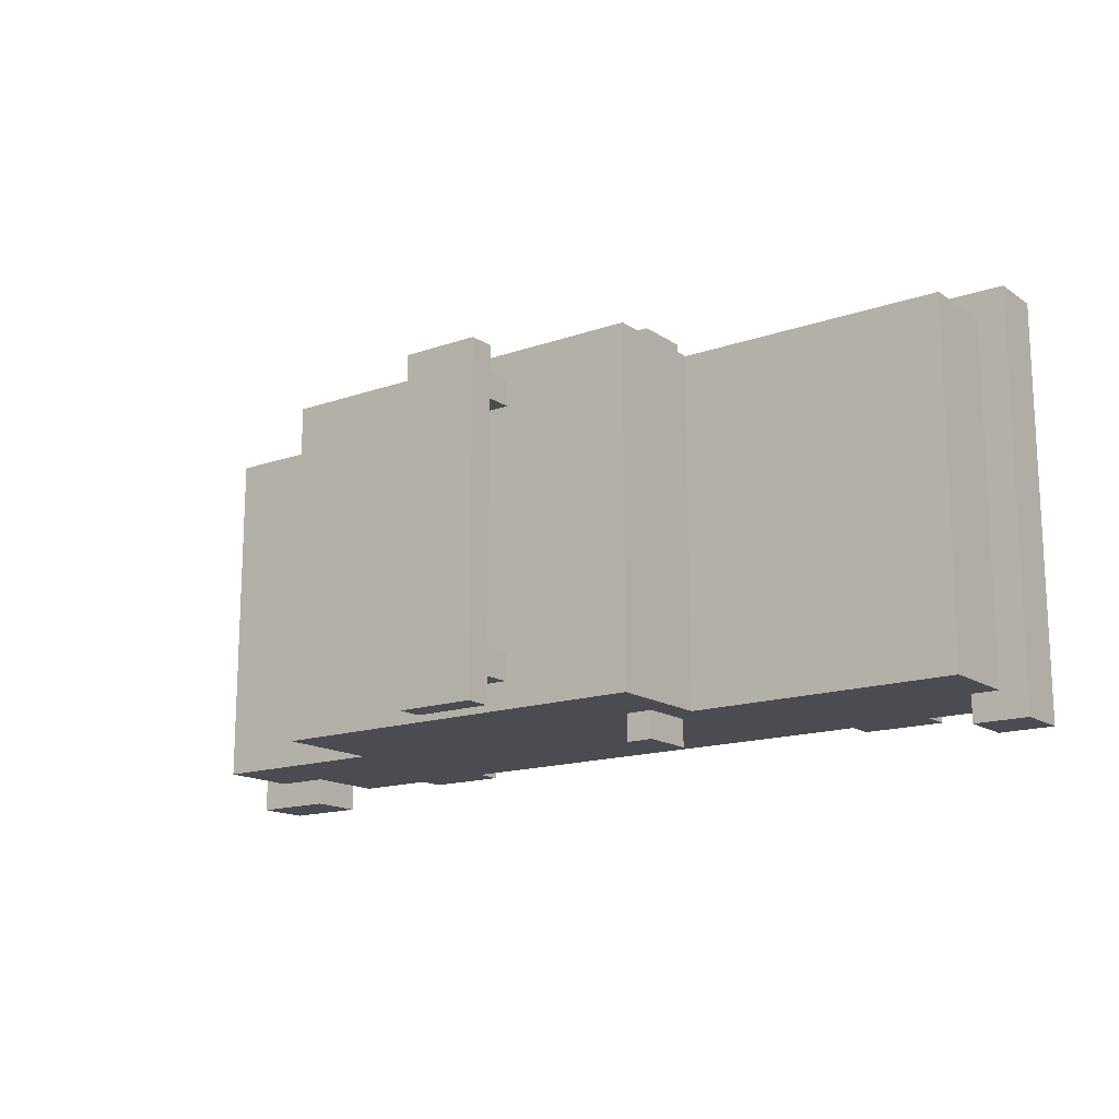
<metadata>
{"format":"obj","ext":"obj","renderer":"f3d","projection":"perspective","resolution":1024,"background":"white","views":[{"elev":-15.5,"azim":-143.7,"up":"+Z"}]}
</metadata>
<code>
o
v -0.8 0.2 0
v -1.1 0.2 0
v -4 0.2 0
v -4.2 0.2 0
v -0.8 0.4 0
v -1.1 0.4 0
v -4 0.4 0
v -4.2 0.4 0
v -2.9 0.6 0
v -3 0.6 0
v -2.9 0.8 0
v -3 0.8 0
v -1.4 0 -0.1
v -1.7 0 -0.1
v -3.4 0 -0.1
v -3.7 0 -0.1
v -1.1 0.1 -0.1
v -1.3 0.1 -0.1
v -1.4 0.1 -0.1
v -1.7 0.1 -0.1
v -1.8 0.1 -0.1
v -3.3 0.1 -0.1
v -3.4 0.1 -0.1
v -3.7 0.1 -0.1
v -3.8 0.1 -0.1
v -4 0.1 -0.1
v -1.1 0.2 -0.1
v -2.5 0.2 -0.1
v -2.7 0.2 -0.1
v -4 0.2 -0.1
v -2.4 0.3 -0.1
v -2.5 0.3 -0.1
v -2.7 0.3 -0.1
v -2.8 0.3 -0.1
v -0.9 0.4 -0.1
v -1.1 0.4 -0.1
v -1.3 0.4 -0.1
v -1.4 0.4 -0.1
v -1.7 0.4 -0.1
v -1.8 0.4 -0.1
v -3.3 0.4 -0.1
v -3.4 0.4 -0.1
v -3.7 0.4 -0.1
v -3.8 0.4 -0.1
v -4 0.4 -0.1
v -4.1 0.4 -0.1
v -0.9 0.5 -0.1
v -1 0.5 -0.1
v -1.1 0.5 -0.1
v -1.4 0.5 -0.1
v -1.7 0.5 -0.1
v -2.4 0.5 -0.1
v -2.5 0.5 -0.1
v -2.7 0.5 -0.1
v -2.8 0.5 -0.1
v -3.4 0.5 -0.1
v -3.7 0.5 -0.1
v -4 0.5 -0.1
v -0.9 0.6 -0.1
v -1 0.6 -0.1
v -1.1 0.6 -0.1
v -2.5 0.6 -0.1
v -2.7 0.6 -0.1
v -2.9 0.6 -0.1
v -3 0.6 -0.1
v -4 0.6 -0.1
v -0.9 0.7 -0.1
v -1.6 0.7 -0.1
v -1.8 0.7 -0.1
v -2.2 0.7 -0.1
v -2.3 0.7 -0.1
v -2.9 0.7 -0.1
v -3 0.7 -0.1
v -3.1 0.7 -0.1
v -4.1 0.7 -0.1
v -2.9 0.8 -0.1
v -3 0.8 -0.1
v -1.8 1 -0.1
v -2.2 1 -0.1
v -2.3 1 -0.1
v -3 1 -0.1
v -1.6 1.1 -0.1
v -3.1 1.1 -0.1
v -2.3 1.2 -0.1
v -2.6 1.2 -0.1
v -2.3 1.3 -0.1
v -2.6 1.3 -0.1
v -2.3 1.1 -0.2
v -2.6 1.1 -0.2
v -2.3 1.2 -0.2
v -2.6 1.2 -0.2
v -2 0.4 -1.2
v -2.8 0.4 -1.2
v -2 0.7 -1.2
v -2.1 0.7 -1.2
v -2.8 0.7 -1.2
v -2.3 1.1 -1.2
v -2.6 1.1 -1.2
v -2.3 1.2 -1.2
v -2.6 1.2 -1.2
v -1.4 0 -1.3
v -1.7 0 -1.3
v -3.4 0 -1.3
v -3.7 0 -1.3
v -1.1 0.1 -1.3
v -1.3 0.1 -1.3
v -1.4 0.1 -1.3
v -1.7 0.1 -1.3
v -3.4 0.1 -1.3
v -3.7 0.1 -1.3
v -1.1 0.2 -1.3
v -1.3 0.2 -1.3
v -1.4 0 -0.2
v -1.7 0 -0.2
v -3.4 0 -0.2
v -3.7 0 -0.2
v -1.1 0.1 -0.2
v -1.3 0.1 -0.2
v -1.4 0.1 -0.2
v -1.7 0.1 -0.2
v -3.4 0.1 -0.2
v -3.7 0.1 -0.2
v -1.1 0.2 -0.2
v -1.3 0.2 -0.2
v -2 0.4 -0.3
v -2.8 0.4 -0.3
v -2 0.7 -0.3
v -2.1 0.7 -0.3
v -2.8 0.7 -0.3
v -2.3 1.1 -0.3
v -2.6 1.1 -0.3
v -2.3 1.2 -0.3
v -2.6 1.2 -0.3
v -2.3 1.1 -1.3
v -2.6 1.1 -1.3
v -2.3 1.2 -1.3
v -2.6 1.2 -1.3
v -1.4 0 -1.4
v -1.7 0 -1.4
v -3.4 0 -1.4
v -3.7 0 -1.4
v -1.1 0.1 -1.4
v -1.3 0.1 -1.4
v -1.4 0.1 -1.4
v -1.7 0.1 -1.4
v -1.8 0.1 -1.4
v -3.3 0.1 -1.4
v -3.4 0.1 -1.4
v -3.7 0.1 -1.4
v -3.8 0.1 -1.4
v -4 0.1 -1.4
v -1.1 0.2 -1.4
v -2.5 0.2 -1.4
v -2.7 0.2 -1.4
v -4 0.2 -1.4
v -2.4 0.3 -1.4
v -2.5 0.3 -1.4
v -2.7 0.3 -1.4
v -2.8 0.3 -1.4
v -0.9 0.4 -1.4
v -1.1 0.4 -1.4
v -1.3 0.4 -1.4
v -1.4 0.4 -1.4
v -1.7 0.4 -1.4
v -1.8 0.4 -1.4
v -3.3 0.4 -1.4
v -3.4 0.4 -1.4
v -3.7 0.4 -1.4
v -3.8 0.4 -1.4
v -4 0.4 -1.4
v -4.1 0.4 -1.4
v -0.9 0.5 -1.4
v -1 0.5 -1.4
v -1.4 0.5 -1.4
v -1.7 0.5 -1.4
v -2.4 0.5 -1.4
v -2.5 0.5 -1.4
v -2.7 0.5 -1.4
v -2.8 0.5 -1.4
v -3.4 0.5 -1.4
v -3.7 0.5 -1.4
v -4 0.5 -1.4
v -0.9 0.6 -1.4
v -1 0.6 -1.4
v -2.5 0.6 -1.4
v -2.7 0.6 -1.4
v -2.9 0.6 -1.4
v -3 0.6 -1.4
v -4 0.6 -1.4
v -0.9 0.7 -1.4
v -1.6 0.7 -1.4
v -1.7 0.7 -1.4
v -2.2 0.7 -1.4
v -2.3 0.7 -1.4
v -2.9 0.7 -1.4
v -3 0.7 -1.4
v -3.1 0.7 -1.4
v -4.1 0.7 -1.4
v -2.9 0.8 -1.4
v -3 0.8 -1.4
v -1.7 1 -1.4
v -2.2 1 -1.4
v -2.3 1 -1.4
v -3 1 -1.4
v -1.6 1.1 -1.4
v -3.1 1.1 -1.4
v -2.3 1.2 -1.4
v -2.6 1.2 -1.4
v -2.3 1.3 -1.4
v -2.6 1.3 -1.4
v -0.8 0.2 -1.5
v -1.1 0.2 -1.5
v -4 0.2 -1.5
v -4.2 0.2 -1.5
v -0.8 0.4 -1.5
v -1.1 0.4 -1.5
v -4 0.4 -1.5
v -4.2 0.4 -1.5
v -2.9 0.6 -1.5
v -3 0.6 -1.5
v -2.9 0.8 -1.5
v -3 0.8 -1.5
v -0.8 0.2 0
v -0.8 0.4 0
v -0.8 0.2 -1.5
v -0.8 0.4 -1.5
v -0.9 0.4 -0.1
v -0.9 0.5 -0.1
v -0.9 0.6 -0.1
v -0.9 0.7 -0.1
v -0.9 0.5 -0.4
v -0.9 0.6 -0.4
v -0.9 0.4 -0.5
v -0.9 0.6 -0.5
v -0.9 0.4 -1
v -0.9 0.6 -1
v -0.9 0.5 -1.1
v -0.9 0.6 -1.1
v -0.9 0.4 -1.4
v -0.9 0.5 -1.4
v -0.9 0.6 -1.4
v -0.9 0.7 -1.4
v -1.1 0.1 -0.1
v -1.1 0.2 -0.1
v -1.1 0.1 -0.2
v -1.1 0.2 -0.2
v -1.1 0.1 -1.3
v -1.1 0.2 -1.3
v -1.1 0.1 -1.4
v -1.1 0.2 -1.4
v -1.3 0.1 -0.2
v -1.3 0.2 -0.2
v -1.3 0.1 -1.3
v -1.3 0.2 -1.3
v -1.4 0 -0.1
v -1.4 0.1 -0.1
v -1.4 0 -0.2
v -1.4 0.1 -0.2
v -1.4 0 -1.3
v -1.4 0.1 -1.3
v -1.4 0 -1.4
v -1.4 0.1 -1.4
v -1.6 0.7 -0.1
v -1.6 1.1 -0.1
v -1.6 0.7 -0.2
v -1.6 1 -0.2
v -1.6 0.7 -1.3
v -1.6 1 -1.3
v -1.6 0.7 -1.4
v -1.6 1.1 -1.4
v -2.3 1.2 -0.1
v -2.3 1.3 -0.1
v -2.3 1.1 -0.2
v -2.3 1.2 -0.2
v -2.3 1.1 -0.3
v -2.3 1.2 -0.3
v -2.3 1.2 -0.5
v -2.3 1.3 -0.5
v -2.3 1.2 -1
v -2.3 1.3 -1
v -2.3 1.1 -1.2
v -2.3 1.2 -1.2
v -2.3 1.1 -1.3
v -2.3 1.2 -1.3
v -2.3 1.2 -1.4
v -2.3 1.3 -1.4
v -2.8 0.4 -0.3
v -2.8 0.7 -0.3
v -2.8 0.4 -1.2
v -2.8 0.7 -1.2
v -2.9 0.6 0
v -2.9 0.8 0
v -2.9 0.6 -0.1
v -2.9 0.7 -0.1
v -2.9 0.8 -0.1
v -2.9 0.6 -1.4
v -2.9 0.7 -1.4
v -2.9 0.8 -1.4
v -2.9 0.6 -1.5
v -2.9 0.8 -1.5
v -3.4 0 -0.1
v -3.4 0.1 -0.1
v -3.4 0 -0.2
v -3.4 0.1 -0.2
v -3.4 0 -1.3
v -3.4 0.1 -1.3
v -3.4 0 -1.4
v -3.4 0.1 -1.4
v -4 0.2 0
v -4 0.4 0
v -4 0.2 -0.1
v -4 0.4 -0.1
v -4 0.2 -1.4
v -4 0.4 -1.4
v -4 0.2 -1.5
v -4 0.4 -1.5
v -1.1 0.2 0
v -1.1 0.4 0
v -1.1 0.2 -0.1
v -1.1 0.4 -0.1
v -1.1 0.2 -1.4
v -1.1 0.4 -1.4
v -1.1 0.2 -1.5
v -1.1 0.4 -1.5
v -1.7 0 -0.1
v -1.7 0.1 -0.1
v -1.7 0 -0.2
v -1.7 0.1 -0.2
v -1.7 0 -1.3
v -1.7 0.1 -1.3
v -1.7 0 -1.4
v -1.7 0.1 -1.4
v -2 0.4 -0.3
v -2 0.7 -0.3
v -2 0.4 -0.5
v -2 0.7 -0.5
v -2 0.4 -1
v -2 0.7 -1
v -2 0.4 -1.2
v -2 0.7 -1.2
v -2.6 1.2 -0.1
v -2.6 1.3 -0.1
v -2.6 1.1 -0.2
v -2.6 1.2 -0.2
v -2.6 1.1 -0.3
v -2.6 1.2 -0.3
v -2.6 1.2 -0.5
v -2.6 1.3 -0.5
v -2.6 1.2 -1
v -2.6 1.3 -1
v -2.6 1.1 -1.2
v -2.6 1.2 -1.2
v -2.6 1.1 -1.3
v -2.6 1.2 -1.3
v -2.6 1.2 -1.4
v -2.6 1.3 -1.4
v -3 0.6 0
v -3 0.8 0
v -3 0.6 -0.1
v -3 0.7 -0.1
v -3 0.8 -0.1
v -3 0.6 -1.4
v -3 0.7 -1.4
v -3 0.8 -1.4
v -3 0.6 -1.5
v -3 0.8 -1.5
v -3.1 0.7 -0.1
v -3.1 1.1 -0.1
v -3.1 0.7 -0.2
v -3.1 1 -0.2
v -3.1 0.7 -1.3
v -3.1 1 -1.3
v -3.1 0.7 -1.4
v -3.1 1.1 -1.4
v -3.7 0 -0.1
v -3.7 0.1 -0.1
v -3.7 0 -0.2
v -3.7 0.1 -0.2
v -3.7 0 -1.3
v -3.7 0.1 -1.3
v -3.7 0 -1.4
v -3.7 0.1 -1.4
v -4 0.1 -0.1
v -4 0.2 -0.1
v -4 0.1 -0.3
v -4 0.2 -0.3
v -4 0.1 -1.2
v -4 0.2 -1.2
v -4 0.1 -1.4
v -4 0.2 -1.4
v -4.1 0.4 -0.1
v -4.1 0.7 -0.1
v -4.1 0.5 -0.2
v -4.1 0.6 -0.2
v -4.1 0.5 -0.5
v -4.1 0.6 -0.5
v -4.1 0.4 -0.6
v -4.1 0.5 -0.6
v -4.1 0.4 -0.9
v -4.1 0.5 -0.9
v -4.1 0.5 -1
v -4.1 0.6 -1
v -4.1 0.5 -1.3
v -4.1 0.6 -1.3
v -4.1 0.4 -1.4
v -4.1 0.7 -1.4
v -4.2 0.2 0
v -4.2 0.4 0
v -4.2 0.2 -1.5
v -4.2 0.4 -1.5
v -1.4 0 -0.1
v -1.4 0 -0.2
v -1.4 0 -1.3
v -1.4 0 -1.4
v -1.7 0 -0.1
v -1.7 0 -0.2
v -1.7 0 -1.3
v -1.7 0 -1.4
v -3.4 0 -0.1
v -3.4 0 -0.2
v -3.4 0 -1.3
v -3.4 0 -1.4
v -3.7 0 -0.1
v -3.7 0 -0.2
v -3.7 0 -1.3
v -3.7 0 -1.4
v -1.1 0.1 -0.1
v -1.1 0.1 -0.2
v -1.1 0.1 -1.3
v -1.1 0.1 -1.4
v -1.3 0.1 -0.1
v -1.3 0.1 -0.2
v -1.3 0.1 -1.3
v -1.3 0.1 -1.4
v -1.4 0.1 -0.1
v -1.4 0.1 -0.2
v -1.4 0.1 -1.3
v -1.4 0.1 -1.4
v -1.7 0.1 -0.1
v -1.7 0.1 -0.2
v -1.7 0.1 -1.3
v -1.7 0.1 -1.4
v -1.8 0.1 -0.1
v -1.8 0.1 -0.2
v -1.8 0.1 -1.3
v -1.8 0.1 -1.4
v -3.3 0.1 -0.1
v -3.3 0.1 -0.2
v -3.3 0.1 -1.3
v -3.3 0.1 -1.4
v -3.4 0.1 -0.1
v -3.4 0.1 -0.2
v -3.4 0.1 -1.3
v -3.4 0.1 -1.4
v -3.7 0.1 -0.1
v -3.7 0.1 -0.2
v -3.7 0.1 -1.3
v -3.7 0.1 -1.4
v -3.8 0.1 -0.1
v -3.8 0.1 -0.2
v -3.8 0.1 -0.3
v -3.8 0.1 -1.2
v -3.8 0.1 -1.3
v -3.8 0.1 -1.4
v -3.9 0.1 -0.3
v -3.9 0.1 -1.2
v -4 0.1 -0.1
v -4 0.1 -0.3
v -4 0.1 -1.2
v -4 0.1 -1.4
v -0.8 0.2 0
v -0.8 0.2 -1.5
v -1.1 0.2 0
v -1.1 0.2 -0.1
v -1.1 0.2 -0.2
v -1.1 0.2 -1.3
v -1.1 0.2 -1.4
v -1.1 0.2 -1.5
v -1.3 0.2 -0.2
v -1.3 0.2 -1.3
v -4 0.2 0
v -4 0.2 -0.1
v -4 0.2 -0.3
v -4 0.2 -1.2
v -4 0.2 -1.4
v -4 0.2 -1.5
v -4.1 0.2 -0.1
v -4.1 0.2 -1.4
v -4.2 0.2 0
v -4.2 0.2 -1.5
v -2.9 0.6 0
v -2.9 0.6 -0.1
v -2.9 0.6 -1.4
v -2.9 0.6 -1.5
v -3 0.6 0
v -3 0.6 -0.1
v -3 0.6 -1.4
v -3 0.6 -1.5
v -2 0.7 -0.3
v -2 0.7 -0.5
v -2 0.7 -1
v -2 0.7 -1.2
v -2.1 0.7 -0.3
v -2.1 0.7 -1.2
v -2.8 0.7 -0.3
v -2.8 0.7 -1.2
v -2.3 1.2 -0.1
v -2.3 1.2 -0.2
v -2.3 1.2 -0.3
v -2.3 1.2 -0.5
v -2.3 1.2 -1
v -2.3 1.2 -1.2
v -2.3 1.2 -1.3
v -2.3 1.2 -1.4
v -2.6 1.2 -0.1
v -2.6 1.2 -0.2
v -2.6 1.2 -0.3
v -2.6 1.2 -0.5
v -2.6 1.2 -1
v -2.6 1.2 -1.2
v -2.6 1.2 -1.3
v -2.6 1.2 -1.4
v -0.8 0.4 0
v -0.8 0.4 -1.5
v -0.9 0.4 -0.1
v -0.9 0.4 -0.5
v -0.9 0.4 -1
v -0.9 0.4 -1.4
v -1.1 0.4 0
v -1.1 0.4 -0.1
v -1.1 0.4 -1.4
v -1.1 0.4 -1.5
v -2 0.4 -0.3
v -2 0.4 -0.5
v -2 0.4 -1
v -2 0.4 -1.2
v -2.8 0.4 -0.3
v -2.8 0.4 -1.2
v -4 0.4 0
v -4 0.4 -0.1
v -4 0.4 -1.4
v -4 0.4 -1.5
v -4.1 0.4 -0.1
v -4.1 0.4 -0.6
v -4.1 0.4 -0.9
v -4.1 0.4 -1.4
v -4.2 0.4 0
v -4.2 0.4 -1.5
v -0.9 0.7 -0.1
v -0.9 0.7 -1.4
v -1.6 0.7 -0.1
v -1.6 0.7 -0.2
v -1.6 0.7 -1.3
v -1.6 0.7 -1.4
v -3.1 0.7 -0.1
v -3.1 0.7 -0.2
v -3.1 0.7 -1.3
v -3.1 0.7 -1.4
v -4.1 0.7 -0.1
v -4.1 0.7 -1.4
v -2.9 0.8 0
v -2.9 0.8 -0.1
v -2.9 0.8 -1.4
v -2.9 0.8 -1.5
v -3 0.8 0
v -3 0.8 -0.1
v -3 0.8 -1.4
v -3 0.8 -1.5
v -1.6 1.1 -0.1
v -1.6 1.1 -1.4
v -2.3 1.1 -0.2
v -2.3 1.1 -0.3
v -2.3 1.1 -1.2
v -2.3 1.1 -1.3
v -2.6 1.1 -0.2
v -2.6 1.1 -0.3
v -2.6 1.1 -1.2
v -2.6 1.1 -1.3
v -3.1 1.1 -0.1
v -3.1 1.1 -1.4
v -2.3 1.3 -0.1
v -2.3 1.3 -0.5
v -2.3 1.3 -1
v -2.3 1.3 -1.4
v -2.6 1.3 -0.1
v -2.6 1.3 -0.5
v -2.6 1.3 -1
v -2.6 1.3 -1.4
f 5 2 1
f 6 2 5
f 7 4 3
f 8 4 7
f 11 10 9
f 12 10 11
f 19 14 13
f 20 14 19
f 23 16 15
f 24 16 23
f 27 18 17
f 28 22 21
f 29 22 28
f 30 26 25
f 31 28 21
f 32 29 28
f 32 28 31
f 33 22 29
f 33 29 32
f 34 22 33
f 36 18 27
f 37 19 18
f 37 18 36
f 38 20 19
f 38 19 37
f 39 21 20
f 39 20 38
f 40 31 21
f 40 21 39
f 41 22 34
f 41 23 22
f 42 24 23
f 42 23 41
f 43 25 24
f 43 24 42
f 44 30 25
f 44 25 43
f 45 30 44
f 47 36 35
f 47 37 36
f 47 38 37
f 48 38 47
f 49 38 48
f 50 39 38
f 50 38 49
f 51 40 39
f 51 39 50
f 52 32 31
f 52 40 51
f 52 31 40
f 52 33 32
f 52 34 33
f 53 34 52
f 54 34 53
f 55 41 34
f 55 34 54
f 55 42 41
f 56 43 42
f 56 42 55
f 57 46 45
f 57 43 56
f 57 44 43
f 57 45 44
f 58 46 57
f 59 48 47
f 60 49 48
f 60 48 59
f 61 51 50
f 61 49 60
f 61 52 51
f 61 50 49
f 61 53 52
f 62 54 53
f 62 53 61
f 63 56 55
f 63 54 62
f 63 58 57
f 63 57 56
f 63 55 54
f 64 58 63
f 65 58 64
f 66 46 58
f 66 58 65
f 67 60 59
f 67 62 61
f 67 64 63
f 67 63 62
f 67 61 60
f 68 64 67
f 69 64 68
f 70 64 69
f 71 64 70
f 72 64 71
f 73 66 65
f 74 66 73
f 75 46 66
f 75 66 74
f 76 72 71
f 77 74 73
f 78 69 68
f 78 70 69
f 79 71 70
f 79 70 78
f 80 76 71
f 80 71 79
f 80 77 76
f 81 74 77
f 81 77 80
f 82 79 78
f 82 80 79
f 82 81 80
f 82 78 68
f 83 74 81
f 83 81 82
f 86 85 84
f 87 85 86
f 90 89 88
f 91 89 90
f 94 93 92
f 95 93 94
f 96 93 95
f 99 98 97
f 100 98 99
f 107 102 101
f 108 102 107
f 109 104 103
f 110 104 109
f 111 106 105
f 112 106 111
f 113 114 119
f 119 114 120
f 115 116 121
f 121 116 122
f 117 118 123
f 123 118 124
f 125 126 127
f 127 126 128
f 128 126 129
f 130 131 132
f 132 131 133
f 134 135 136
f 136 135 137
f 138 139 144
f 144 139 145
f 140 141 148
f 148 141 149
f 142 143 152
f 146 147 153
f 153 147 154
f 150 151 155
f 146 153 156
f 153 154 157
f 156 153 157
f 154 147 158
f 157 154 158
f 158 147 159
f 152 143 161
f 143 144 162
f 161 143 162
f 144 145 163
f 162 144 163
f 145 146 164
f 163 145 164
f 146 156 165
f 164 146 165
f 159 147 166
f 147 148 166
f 148 149 167
f 166 148 167
f 149 150 168
f 167 149 168
f 150 155 169
f 168 150 169
f 169 155 170
f 160 161 172
f 161 162 172
f 162 163 172
f 172 163 173
f 163 164 174
f 173 163 174
f 164 165 175
f 174 164 175
f 156 157 176
f 175 165 176
f 165 156 176
f 157 158 176
f 158 159 176
f 176 159 177
f 177 159 178
f 159 166 179
f 178 159 179
f 166 167 179
f 167 168 180
f 179 167 180
f 170 171 181
f 180 168 181
f 168 169 181
f 169 170 181
f 181 171 182
f 172 173 183
f 174 175 184
f 183 173 184
f 175 176 184
f 173 174 184
f 176 177 184
f 177 178 185
f 184 177 185
f 179 180 186
f 185 178 186
f 181 182 186
f 178 179 186
f 180 181 186
f 186 182 187
f 187 182 188
f 182 171 189
f 188 182 189
f 184 185 190
f 183 184 190
f 186 187 190
f 185 186 190
f 190 187 191
f 191 187 192
f 192 187 193
f 193 187 194
f 194 187 195
f 188 189 196
f 196 189 197
f 189 171 198
f 197 189 198
f 194 195 199
f 196 197 200
f 191 192 201
f 192 193 201
f 193 194 202
f 201 193 202
f 194 199 203
f 202 194 203
f 199 200 203
f 200 197 204
f 203 200 204
f 201 202 205
f 202 203 205
f 203 204 205
f 191 201 205
f 204 197 206
f 205 204 206
f 207 208 209
f 209 208 210
f 211 212 215
f 215 212 216
f 213 214 217
f 217 214 218
f 219 220 221
f 221 220 222
f 225 224 223
f 226 224 225
f 231 228 227
f 231 229 228
f 232 230 229
f 232 229 231
f 233 231 227
f 233 232 231
f 234 230 232
f 234 232 233
f 235 234 233
f 236 230 234
f 236 234 235
f 237 236 235
f 238 230 236
f 238 236 237
f 239 237 235
f 240 238 237
f 240 237 239
f 241 230 238
f 241 238 240
f 242 230 241
f 245 244 243
f 246 244 245
f 249 248 247
f 250 248 249
f 253 252 251
f 254 252 253
f 257 256 255
f 258 256 257
f 261 260 259
f 262 260 261
f 265 264 263
f 266 264 265
f 267 266 265
f 268 264 266
f 268 266 267
f 269 268 267
f 270 264 268
f 270 268 269
f 274 272 271
f 275 274 273
f 276 272 274
f 276 274 275
f 277 272 276
f 278 272 277
f 279 278 277
f 280 278 279
f 282 280 279
f 283 282 281
f 284 280 282
f 284 282 283
f 285 280 284
f 286 280 285
f 289 288 287
f 290 288 289
f 293 292 291
f 294 292 293
f 295 292 294
f 299 297 296
f 299 298 297
f 300 298 299
f 303 302 301
f 304 302 303
f 307 306 305
f 308 306 307
f 311 310 309
f 312 310 311
f 315 314 313
f 316 314 315
f 317 318 319
f 319 318 320
f 321 322 323
f 323 322 324
f 325 326 327
f 327 326 328
f 329 330 331
f 331 330 332
f 333 334 335
f 335 334 336
f 335 336 337
f 337 336 338
f 337 338 339
f 339 338 340
f 341 342 344
f 343 344 345
f 344 342 346
f 345 344 346
f 346 342 347
f 347 342 348
f 347 348 349
f 349 348 350
f 349 350 352
f 351 352 353
f 352 350 354
f 353 352 354
f 354 350 355
f 355 350 356
f 357 358 359
f 359 358 360
f 360 358 361
f 362 363 365
f 363 364 365
f 365 364 366
f 367 368 369
f 369 368 370
f 369 370 371
f 370 368 372
f 371 370 372
f 371 372 373
f 372 368 374
f 373 372 374
f 375 376 377
f 377 376 378
f 379 380 381
f 381 380 382
f 383 384 385
f 385 384 386
f 385 386 387
f 387 386 388
f 387 388 389
f 389 388 390
f 391 392 393
f 393 392 394
f 391 393 395
f 393 394 395
f 394 392 396
f 395 394 396
f 391 395 397
f 395 396 397
f 397 396 398
f 397 398 399
f 398 396 400
f 399 398 400
f 399 400 401
f 400 396 401
f 396 392 402
f 401 396 402
f 399 401 403
f 401 402 403
f 402 392 404
f 403 402 404
f 399 403 405
f 403 404 405
f 404 392 406
f 405 404 406
f 407 408 409
f 409 408 410
f 415 412 411
f 416 412 415
f 417 414 413
f 418 414 417
f 423 420 419
f 424 420 423
f 425 422 421
f 426 422 425
f 431 428 427
f 432 428 431
f 433 430 429
f 434 430 433
f 435 432 431
f 436 433 432
f 436 432 435
f 437 434 433
f 437 433 436
f 438 434 437
f 440 437 436
f 441 437 440
f 443 440 439
f 444 441 440
f 444 440 443
f 445 442 441
f 445 441 444
f 446 442 445
f 447 444 443
f 448 445 444
f 448 444 447
f 449 446 445
f 449 445 448
f 450 446 449
f 451 448 447
f 452 449 448
f 452 448 451
f 453 450 449
f 453 449 452
f 454 450 453
f 456 453 452
f 457 453 456
f 459 456 455
f 460 457 456
f 460 456 459
f 461 457 460
f 462 457 461
f 463 458 457
f 463 457 462
f 464 458 463
f 465 462 461
f 465 460 459
f 465 461 460
f 466 464 463
f 466 462 465
f 466 463 462
f 467 465 459
f 468 466 465
f 468 465 467
f 469 464 466
f 469 466 468
f 470 464 469
f 473 472 471
f 474 472 473
f 475 472 474
f 476 472 475
f 477 472 476
f 478 472 477
f 479 476 475
f 480 476 479
f 487 484 483
f 487 482 481
f 487 485 484
f 487 483 482
f 488 486 485
f 488 485 487
f 489 487 481
f 489 488 487
f 490 486 488
f 490 488 489
f 495 492 491
f 496 492 495
f 497 494 493
f 498 494 497
f 503 500 499
f 503 502 501
f 503 501 500
f 504 502 503
f 505 504 503
f 506 504 505
f 515 508 507
f 516 508 515
f 517 510 509
f 518 511 510
f 518 510 517
f 519 512 511
f 519 511 518
f 520 512 519
f 521 514 513
f 522 514 521
f 523 524 525
f 525 524 526
f 526 524 527
f 527 524 528
f 523 525 529
f 529 525 530
f 528 524 531
f 531 524 532
f 533 534 537
f 535 536 537
f 534 535 537
f 537 536 538
f 539 540 543
f 541 542 546
f 544 545 547
f 545 546 547
f 539 543 547
f 543 544 547
f 546 542 548
f 547 546 548
f 549 550 551
f 551 550 552
f 552 550 553
f 553 550 554
f 555 556 559
f 557 558 559
f 556 557 559
f 559 558 560
f 561 562 565
f 565 562 566
f 563 564 567
f 567 564 568
f 569 570 571
f 571 570 572
f 572 570 573
f 573 570 574
f 569 571 575
f 572 573 576
f 576 573 577
f 574 570 578
f 576 577 579
f 577 578 579
f 569 575 579
f 575 576 579
f 578 570 580
f 579 578 580
f 581 582 585
f 582 583 586
f 585 582 586
f 583 584 587
f 586 583 587
f 587 584 588

</code>
